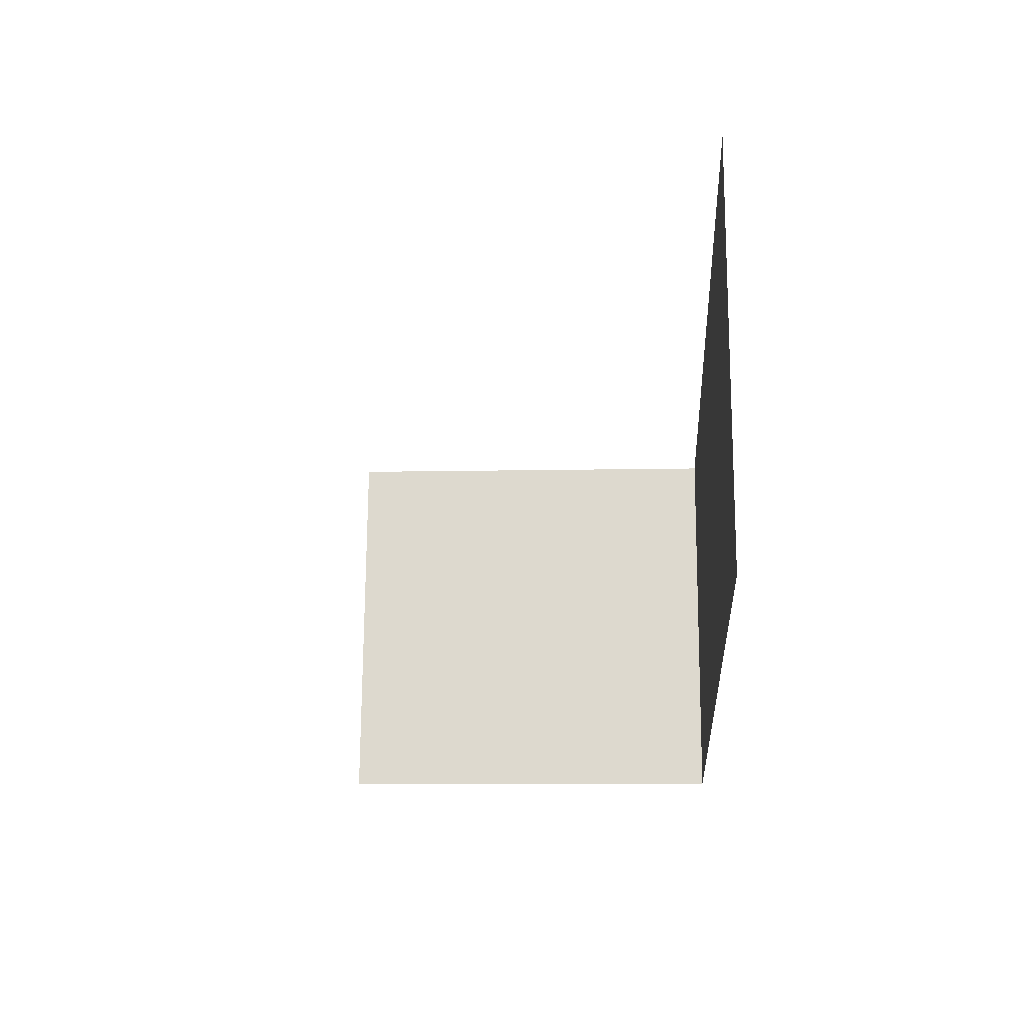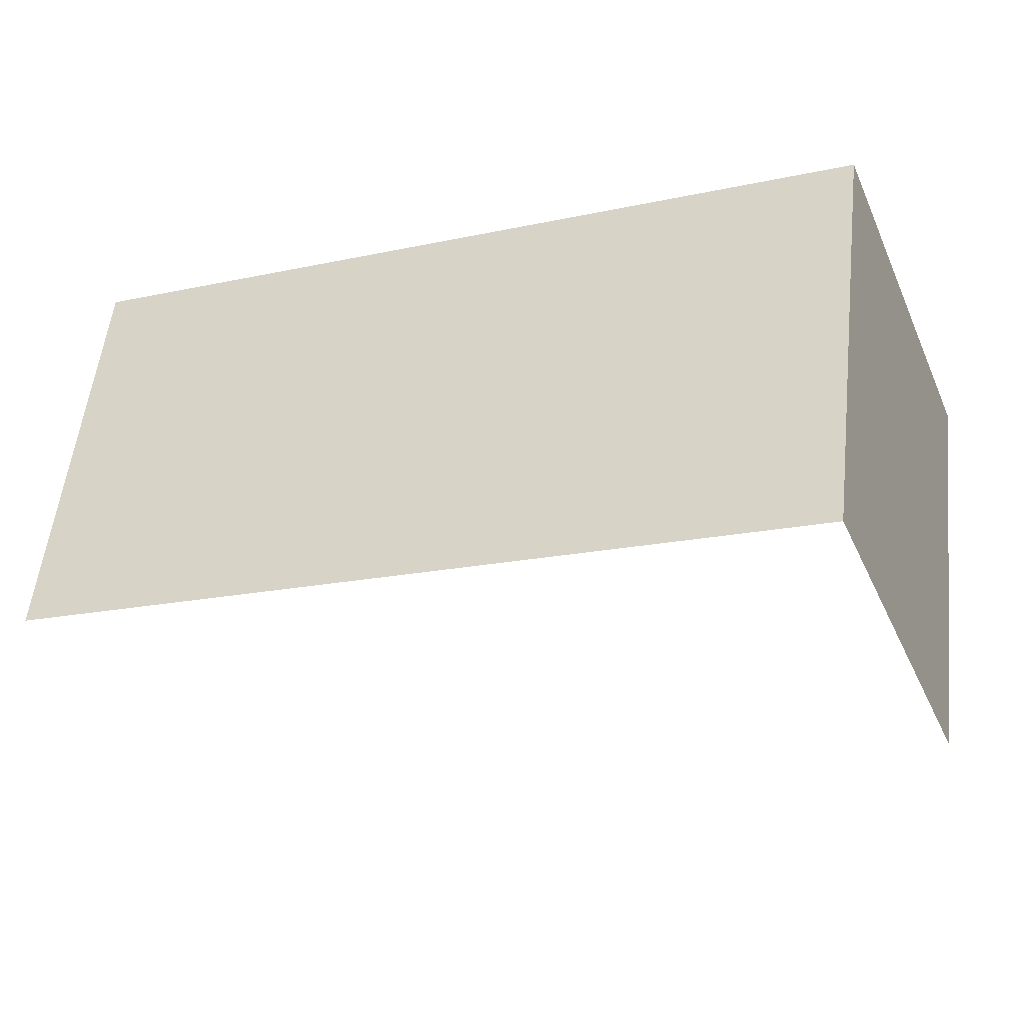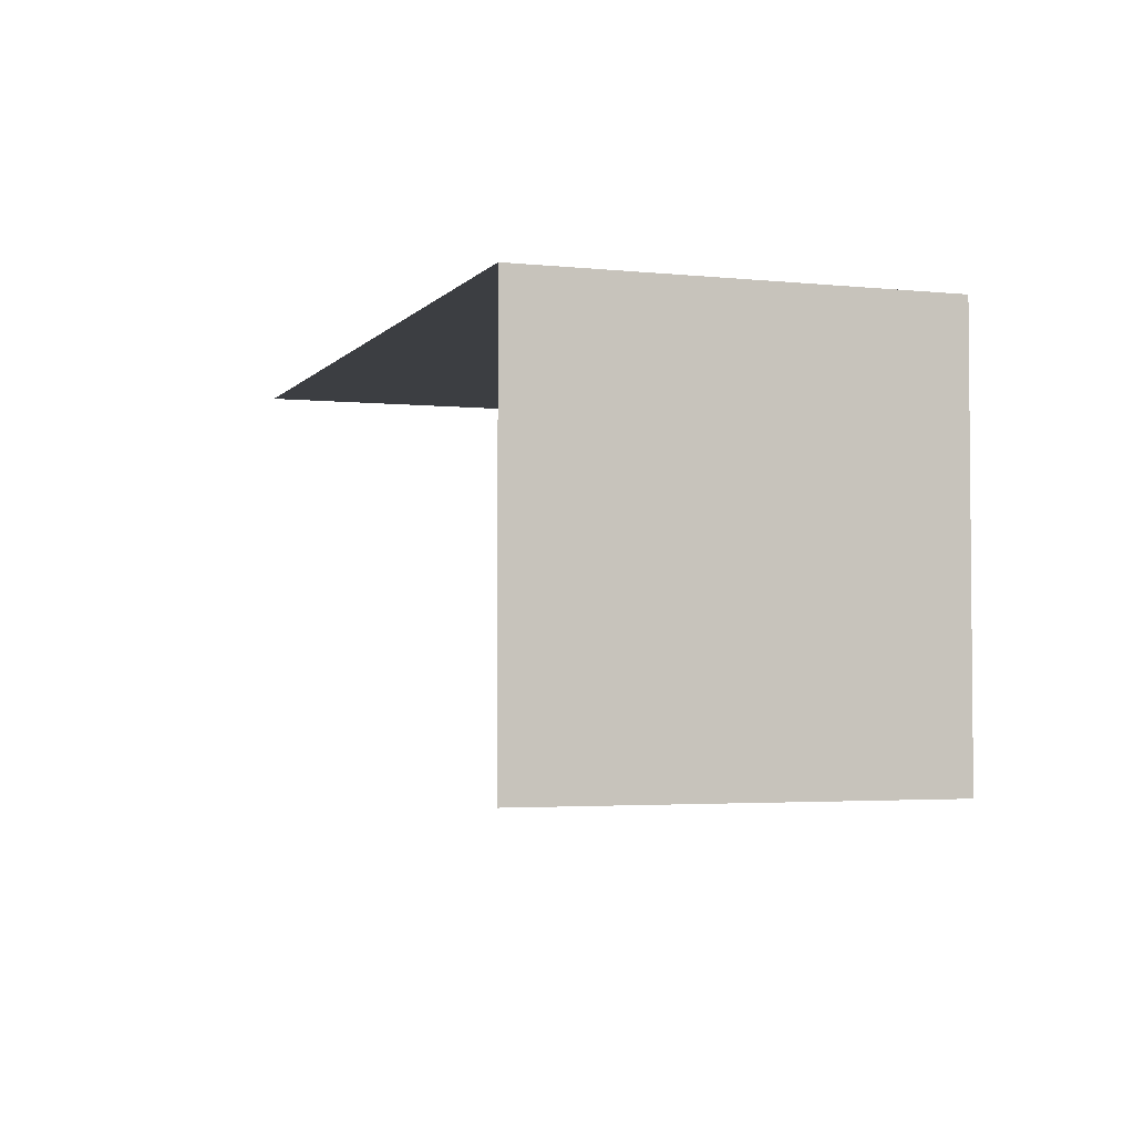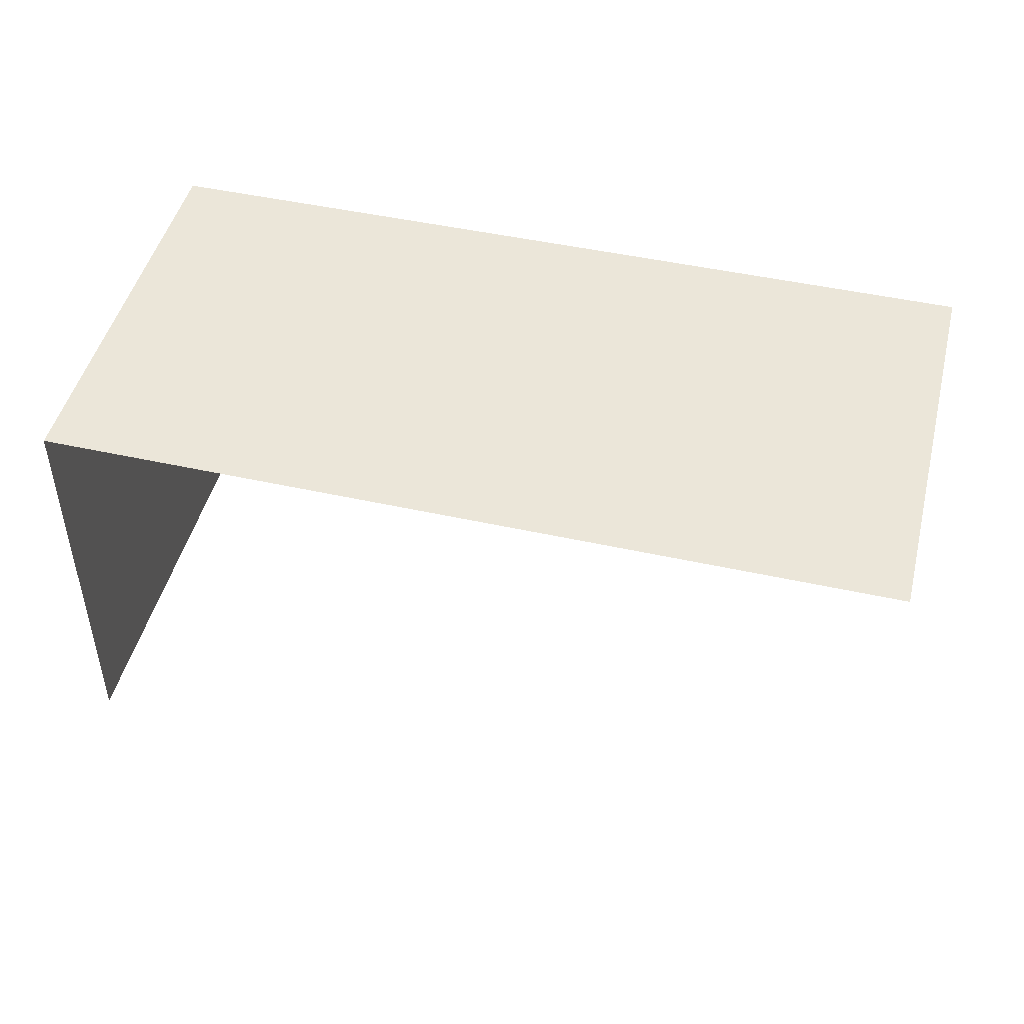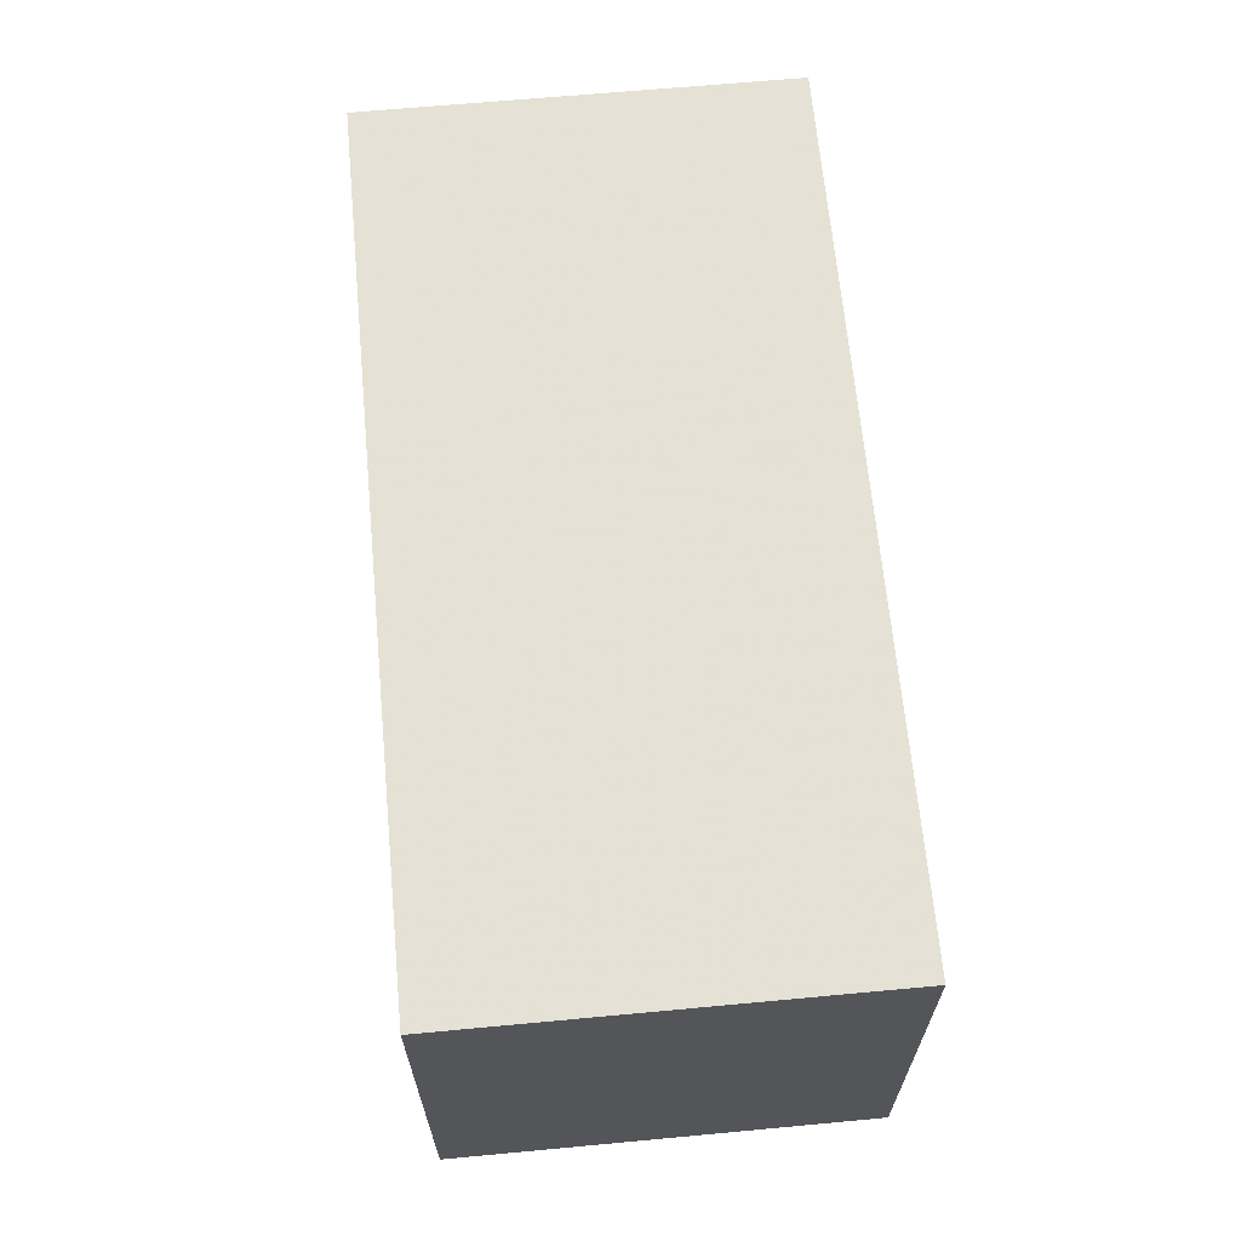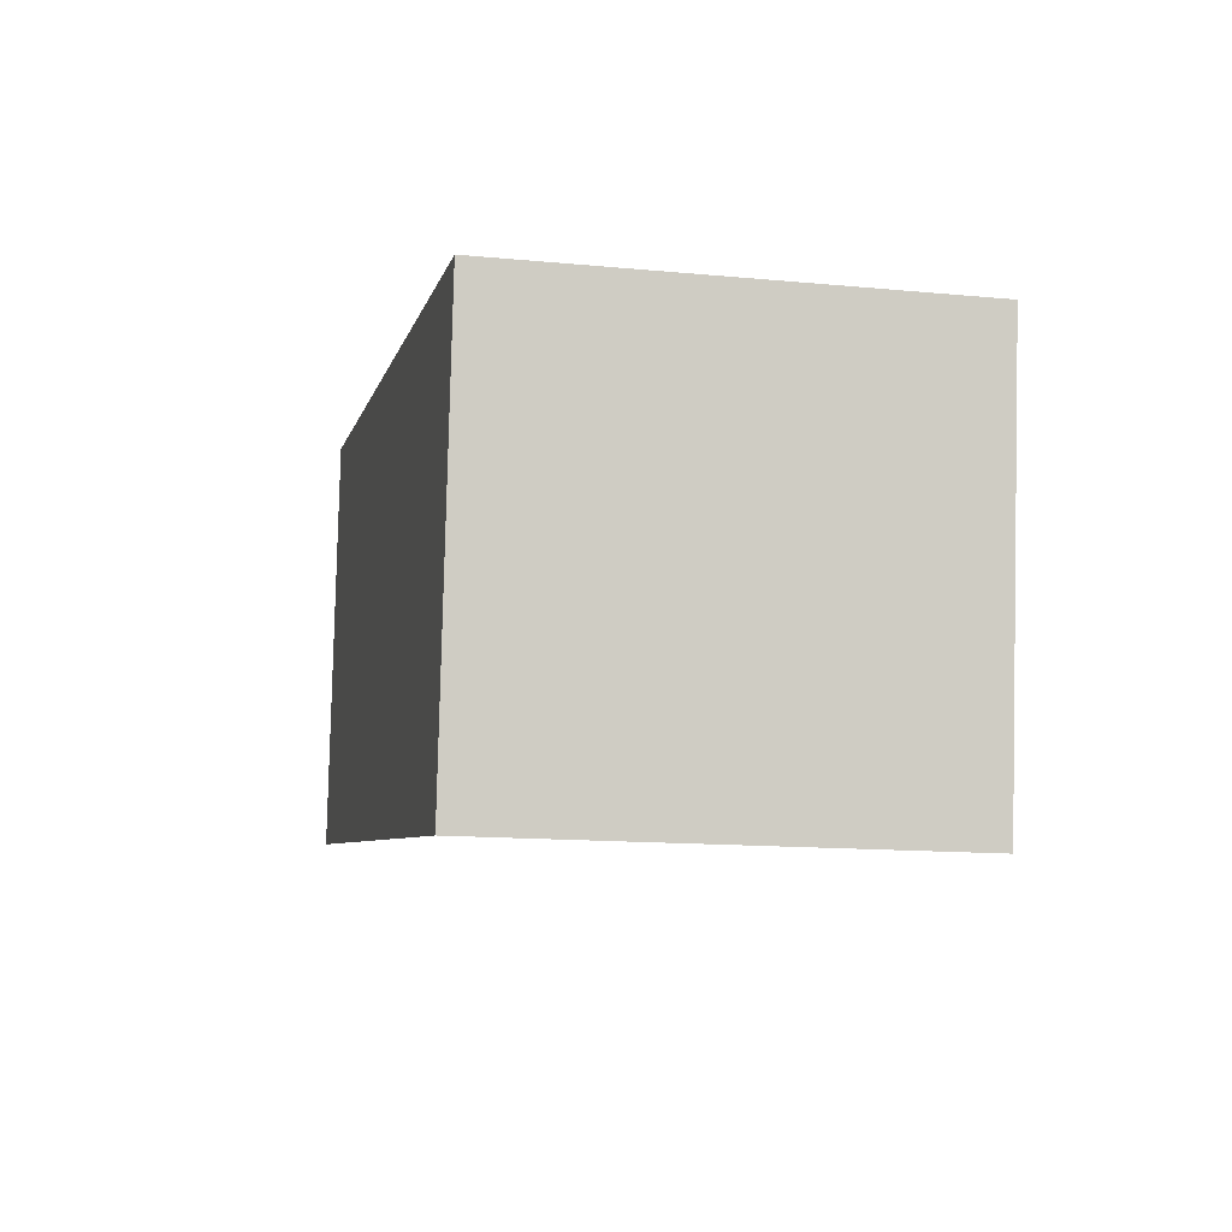
<metadata>
{"format":"obj","ext":"obj","renderer":"f3d","projection":"perspective","resolution":1024,"background":"white","views":[{"elev":-12.4,"azim":-86.8,"up":"+Y"},{"elev":-35.7,"azim":22.2,"up":"+Y"},{"elev":-3.2,"azim":63.4,"up":"+Z"},{"elev":47.6,"azim":-173.1,"up":"+Z"},{"elev":65.1,"azim":77.6,"up":"+Z"},{"elev":-12.9,"azim":78.0,"up":"+Y"}]}
</metadata>
<code>
v -2.233e+05 -1.269e+05 19.66
v -2.233e+05 -1.269e+05 19.66
v -2.233e+05 -1.269e+05 19.66
v -2.233e+05 -1.269e+05 19.66
v -2.233e+05 -1.269e+05 22.23
v -2.233e+05 -1.269e+05 22.23
v -2.233e+05 -1.269e+05 22.23
v -2.233e+05 -1.269e+05 22.23
f 1 2 3
f 4 1 3
f 6 1 4
f 6 5 1
f 6 4 3
f 7 6 3
f 8 3 2
f 8 7 3
f 5 6 7
f 8 5 7
f 8 2 1
f 5 8 1

</code>
